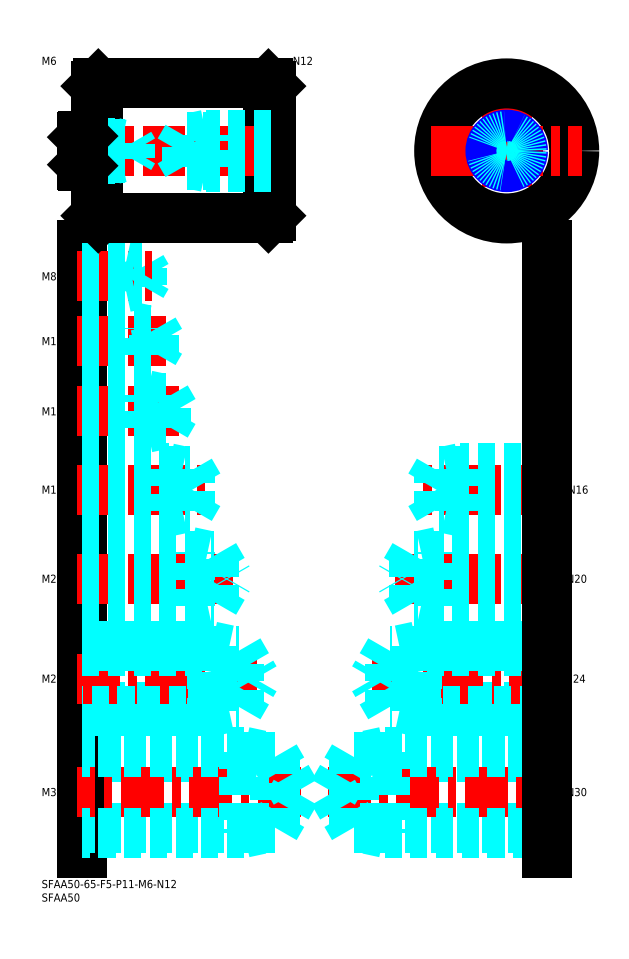
<metadata>
{"format":"dxf","ext":"dxf","renderer":"ezdxf+matplotlib","layout":"modelspace","background":"white","min_lineweight":24,"dpi":150}
</metadata>
<code>
0
SECTION
2
ENTITIES
0
INSERT
8
MSM_CONTINUOUS
2
*U4
10
0
20
0
30
0
0
INSERT
8
MSM_CONTINUOUS
2
*U5
10
0
20
0
30
0
0
LINE
8
MSM_CONTINUOUS
10
15
20
10
30
0
11
15
21
235
31
0
0
INSERT
8
MSM_CONTINUOUS
2
*U6
10
0
20
0
30
0
0
LINE
8
MSM_DASHED
10
86.43
20
19.39
30
0
11
15
21
19.39
31
0
0
LINE
8
MSM_DASHED
10
86.43
20
45.61
30
0
11
15
21
45.61
31
0
0
LINE
8
MSM_CENTER
10
96
20
32.5
30
0
11
13
21
32.5
31
0
0
LINE
8
MSM_DASHED
10
75
20
47.5
30
0
11
15
21
47.5
31
0
0
LINE
8
MSM_DASHED
10
75
20
17.5
30
0
11
15
21
17.5
31
0
0
LINE
8
MSM_DASHED
10
75
20
47.5
30
0
11
75
21
17.5
31
0
0
LINE
8
MSM_DASHED
10
86.43
20
45.61
30
0
11
86.43
21
19.39
31
0
0
LINE
8
MSM_DASHED
10
94
20
32.5
30
0
11
86.43
21
45.61
31
0
0
LINE
8
MSM_DASHED
10
94
20
32.5
30
0
11
86.43
21
19.39
31
0
0
LINE
8
MSM_DASHED
10
75
20
47.5
30
0
11
83.75
21
45.61
31
0
0
LINE
8
MSM_DASHED
10
75
20
17.5
30
0
11
83.75
21
19.39
31
0
0
INSERT
8
MSM_CONTINUOUS
2
*U7
10
0
20
0
30
0
0
LINE
8
MSM_DASHED
10
15
20
64.12
30
0
11
73.01
21
64.12
31
0
0
LINE
8
MSM_CENTER
10
13
20
74.5
30
0
11
81
21
74.5
31
0
0
LINE
8
MSM_DASHED
10
73.01
20
64.12
30
0
11
73.01
21
84.88
31
0
0
LINE
8
MSM_DASHED
10
63
20
62.5
30
0
11
70.5
21
64.12
31
0
0
LINE
8
MSM_DASHED
10
15
20
84.88
30
0
11
73.01
21
84.88
31
0
0
LINE
8
MSM_DASHED
10
63
20
86.5
30
0
11
15
21
86.5
31
0
0
LINE
8
MSM_DASHED
10
63
20
62.5
30
0
11
15
21
62.5
31
0
0
LINE
8
MSM_DASHED
10
63
20
86.5
30
0
11
70.5
21
84.88
31
0
0
LINE
8
MSM_DASHED
10
63
20
86.5
30
0
11
63
21
62.5
31
0
0
LINE
8
MSM_DASHED
10
73.01
20
84.88
30
0
11
79
21
74.5
31
0
0
LINE
8
MSM_DASHED
10
73.01
20
64.12
30
0
11
79
21
74.5
31
0
0
INSERT
8
MSM_CONTINUOUS
2
*U8
10
0
20
0
30
0
0
LINE
8
MSM_CENTER
10
13
20
111.5
30
0
11
71
21
111.5
31
0
0
LINE
8
MSM_DASHED
10
15
20
120.1
30
0
11
64.01
21
120.1
31
0
0
LINE
8
MSM_DASHED
10
15
20
102.9
30
0
11
64.01
21
102.9
31
0
0
LINE
8
MSM_DASHED
10
15
20
101.5
30
0
11
55
21
101.5
31
0
0
LINE
8
MSM_DASHED
10
15
20
121.5
30
0
11
55
21
121.5
31
0
0
LINE
8
MSM_DASHED
10
64.01
20
120.1
30
0
11
69
21
111.5
31
0
0
LINE
8
MSM_DASHED
10
64.01
20
102.9
30
0
11
69
21
111.5
31
0
0
LINE
8
MSM_DASHED
10
55
20
101.5
30
0
11
55
21
121.5
31
0
0
LINE
8
MSM_DASHED
10
64.01
20
102.9
30
0
11
64.01
21
120.1
31
0
0
LINE
8
MSM_DASHED
10
55
20
101.5
30
0
11
61.25
21
102.9
31
0
0
LINE
8
MSM_DASHED
10
55
20
121.5
30
0
11
61.25
21
120.1
31
0
0
INSERT
8
MSM_CONTINUOUS
2
*U9
10
0
20
0
30
0
0
LINE
8
MSM_CENTER
10
13
20
144.5
30
0
11
61
21
144.5
31
0
0
LINE
8
MSM_DASHED
10
55.01
20
137.6
30
0
11
59
21
144.5
31
0
0
LINE
8
MSM_DASHED
10
15
20
136.5
30
0
11
47
21
136.5
31
0
0
LINE
8
MSM_DASHED
10
15
20
137.6
30
0
11
55.01
21
137.6
31
0
0
LINE
8
MSM_DASHED
10
47
20
136.5
30
0
11
47
21
152.5
31
0
0
LINE
8
MSM_DASHED
10
55.01
20
137.6
30
0
11
55.01
21
151.4
31
0
0
LINE
8
MSM_DASHED
10
47
20
136.5
30
0
11
52
21
137.6
31
0
0
LINE
8
MSM_DASHED
10
55.01
20
151.4
30
0
11
59
21
144.5
31
0
0
LINE
8
MSM_DASHED
10
15
20
151.4
30
0
11
55.01
21
151.4
31
0
0
LINE
8
MSM_DASHED
10
15
20
152.5
30
0
11
47
21
152.5
31
0
0
LINE
8
MSM_DASHED
10
47
20
152.5
30
0
11
52
21
151.4
31
0
0
LINE
8
MSM_CENTER
10
13
20
173.5
30
0
11
51
21
173.5
31
0
0
LINE
8
MSM_DASHED
10
46.08
20
168.4
30
0
11
46.08
21
178.6
31
0
0
LINE
8
MSM_DASHED
10
46.08
20
178.6
30
0
11
49
21
173.5
31
0
0
LINE
8
MSM_DASHED
10
39
20
167.5
30
0
11
39
21
179.5
31
0
0
LINE
8
MSM_DASHED
10
15
20
168.4
30
0
11
46.08
21
168.4
31
0
0
LINE
8
MSM_DASHED
10
15
20
167.5
30
0
11
39
21
167.5
31
0
0
LINE
8
MSM_DASHED
10
39
20
167.5
30
0
11
43.38
21
168.4
31
0
0
LINE
8
MSM_DASHED
10
46.08
20
168.4
30
0
11
49
21
173.5
31
0
0
LINE
8
MSM_DASHED
10
15
20
179.5
30
0
11
39
21
179.5
31
0
0
LINE
8
MSM_DASHED
10
15
20
178.6
30
0
11
46.08
21
178.6
31
0
0
LINE
8
MSM_DASHED
10
39
20
179.5
30
0
11
43.38
21
178.6
31
0
0
INSERT
8
MSM_CONTINUOUS
2
*U10
10
0
20
0
30
0
0
INSERT
8
MSM_CONTINUOUS
2
*U11
10
0
20
0
30
0
0
LINE
8
MSM_CENTER
10
13
20
199.5
30
0
11
46
21
199.5
31
0
0
LINE
8
MSM_DASHED
10
41.58
20
195.3
30
0
11
41.58
21
203.7
31
0
0
LINE
8
MSM_DASHED
10
41.58
20
203.7
30
0
11
44
21
199.5
31
0
0
LINE
8
MSM_DASHED
10
35
20
194.5
30
0
11
35
21
204.5
31
0
0
LINE
8
MSM_DASHED
10
15
20
195.3
30
0
11
41.58
21
195.3
31
0
0
LINE
8
MSM_DASHED
10
15
20
194.5
30
0
11
35
21
194.5
31
0
0
LINE
8
MSM_DASHED
10
35
20
194.5
30
0
11
38.75
21
195.3
31
0
0
LINE
8
MSM_DASHED
10
41.58
20
195.3
30
0
11
44
21
199.5
31
0
0
LINE
8
MSM_DASHED
10
15
20
204.5
30
0
11
35
21
204.5
31
0
0
LINE
8
MSM_DASHED
10
15
20
203.7
30
0
11
41.58
21
203.7
31
0
0
LINE
8
MSM_DASHED
10
35
20
204.5
30
0
11
38.75
21
203.7
31
0
0
INSERT
8
MSM_CONTINUOUS
2
*U12
10
0
20
0
30
0
0
LINE
8
MSM_DASHED
10
31
20
219.5
30
0
11
31
21
227.5
31
0
0
LINE
8
MSM_DASHED
10
37.08
20
220.2
30
0
11
37.08
21
226.8
31
0
0
LINE
8
MSM_DASHED
10
37.08
20
226.8
30
0
11
39
21
223.5
31
0
0
LINE
8
MSM_CENTER
10
13
20
223.5
30
0
11
41
21
223.5
31
0
0
LINE
8
MSM_DASHED
10
15
20
220.2
30
0
11
37.08
21
220.2
31
0
0
LINE
8
MSM_DASHED
10
15
20
219.5
30
0
11
31
21
219.5
31
0
0
LINE
8
MSM_DASHED
10
31
20
219.5
30
0
11
34.13
21
220.2
31
0
0
LINE
8
MSM_DASHED
10
37.08
20
220.2
30
0
11
39
21
223.5
31
0
0
LINE
8
MSM_DASHED
10
15
20
227.5
30
0
11
31
21
227.5
31
0
0
LINE
8
MSM_DASHED
10
15
20
226.8
30
0
11
37.08
21
226.8
31
0
0
LINE
8
MSM_DASHED
10
31
20
227.5
30
0
11
34.13
21
226.8
31
0
0
LINE
8
MSM_CENTER
10
172.2
20
298
30
0
11
172.2
21
242
31
0
0
LINE
8
MSM_CONTINUOUS
10
85
20
294
30
0
11
85
21
246
31
0
0
CIRCLE
8
MSM_CONTINUOUS
10
172.2
20
270
30
0
40
25
0
LINE
8
MSM_CONTINUOUS
10
84
20
295
30
0
11
84
21
245
31
0
0
LINE
8
MSM_CONTINUOUS
10
21
20
295
30
0
11
21
21
245
31
0
0
LINE
8
MSM_CONTINUOUS
10
20
20
294
30
0
11
20
21
246
31
0
0
LINE
8
MSM_CENTER
10
12
20
270
30
0
11
88
21
270
31
0
0
LINE
8
MSM_CONTINUOUS
10
21
20
245
30
0
11
84
21
245
31
0
0
LINE
8
MSM_CONTINUOUS
10
20
20
246
30
0
11
21
21
245
31
0
0
LINE
8
MSM_CONTINUOUS
10
15
20
275.1
30
0
11
15
21
264.9
31
0
0
LINE
8
MSM_CONTINUOUS
10
15.4
20
264.5
30
0
11
19.5
21
264.5
31
0
0
ARC
8
MSM_CONTINUOUS
10
19.5
20
264
30
0
40
0.5
50
0
51
90
0
LINE
8
MSM_CONTINUOUS
10
84
20
245
30
0
11
85
21
246
31
0
0
LINE
8
MSM_CENTER
10
144.2
20
270
30
0
11
200.2
21
270
31
0
0
LINE
8
MSM_CONTINUOUS
10
21
20
295
30
0
11
84
21
295
31
0
0
LINE
8
MSM_CONTINUOUS
10
15.4
20
275.5
30
0
11
19.5
21
275.5
31
0
0
ARC
8
MSM_CONTINUOUS
10
19.5
20
276
30
0
40
0.5
50
270
51
0
0
LINE
8
MSM_CONTINUOUS
10
20
20
294
30
0
11
21
21
295
31
0
0
LINE
8
MSM_CONTINUOUS
10
84
20
295
30
0
11
85
21
294
31
0
0
INSERT
8
MSM_CONTINUOUS
2
*U13
10
0
20
0
30
0
0
INSERT
8
MSM_CONTINUOUS
2
*U14
10
0
20
0
30
0
0
LINE
8
MSM_DASHED
10
15
20
273
30
0
11
27
21
273
31
0
0
LINE
8
MSM_DASHED
10
15
20
272.5
30
0
11
32.58
21
272.5
31
0
0
LINE
8
MSM_DASHED
10
15
20
267.5
30
0
11
32.58
21
267.5
31
0
0
LINE
8
MSM_DASHED
10
15
20
267
30
0
11
27
21
267
31
0
0
LINE
8
MSM_DASHED
10
27
20
267
30
0
11
27
21
273
31
0
0
LINE
8
MSM_DASHED
10
32.58
20
267.5
30
0
11
32.58
21
272.5
31
0
0
LINE
8
MSM_DASHED
10
32.58
20
272.5
30
0
11
34
21
270
31
0
0
LINE
8
MSM_DASHED
10
32.58
20
267.5
30
0
11
34
21
270
31
0
0
LINE
8
MSM_DASHED
10
27
20
267
30
0
11
29.5
21
267.5
31
0
0
LINE
8
MSM_DASHED
10
27
20
273
30
0
11
29.5
21
272.5
31
0
0
INSERT
8
MSM_CONTINUOUS
2
*U15
10
0
20
0
30
0
0
LINE
8
MSM_DASHED
10
115.6
20
19.39
30
0
11
187
21
19.39
31
0
0
LINE
8
MSM_DASHED
10
115.6
20
45.61
30
0
11
187
21
45.61
31
0
0
LINE
8
MSM_CENTER
10
106
20
32.5
30
0
11
189
21
32.5
31
0
0
LINE
8
MSM_DASHED
10
127
20
47.5
30
0
11
187
21
47.5
31
0
0
LINE
8
MSM_DASHED
10
127
20
17.5
30
0
11
187
21
17.5
31
0
0
LINE
8
MSM_DASHED
10
127
20
47.5
30
0
11
127
21
17.5
31
0
0
LINE
8
MSM_DASHED
10
115.6
20
45.61
30
0
11
115.6
21
19.39
31
0
0
LINE
8
MSM_DASHED
10
108
20
32.5
30
0
11
115.6
21
45.61
31
0
0
LINE
8
MSM_DASHED
10
108
20
32.5
30
0
11
115.6
21
19.39
31
0
0
LINE
8
MSM_DASHED
10
127
20
47.5
30
0
11
118.3
21
45.61
31
0
0
LINE
8
MSM_DASHED
10
127
20
17.5
30
0
11
118.3
21
19.39
31
0
0
INSERT
8
MSM_CONTINUOUS
2
*U16
10
0
20
0
30
0
0
LINE
8
MSM_DASHED
10
187
20
64.12
30
0
11
129
21
64.12
31
0
0
LINE
8
MSM_CENTER
10
189
20
74.5
30
0
11
121
21
74.5
31
0
0
LINE
8
MSM_DASHED
10
129
20
64.12
30
0
11
129
21
84.88
31
0
0
LINE
8
MSM_DASHED
10
139
20
62.5
30
0
11
131.5
21
64.12
31
0
0
LINE
8
MSM_DASHED
10
187
20
84.88
30
0
11
129
21
84.88
31
0
0
LINE
8
MSM_DASHED
10
139
20
86.5
30
0
11
187
21
86.5
31
0
0
LINE
8
MSM_DASHED
10
139
20
62.5
30
0
11
187
21
62.5
31
0
0
LINE
8
MSM_DASHED
10
139
20
86.5
30
0
11
131.5
21
84.88
31
0
0
LINE
8
MSM_DASHED
10
139
20
86.5
30
0
11
139
21
62.5
31
0
0
LINE
8
MSM_DASHED
10
129
20
84.88
30
0
11
123
21
74.5
31
0
0
LINE
8
MSM_DASHED
10
129
20
64.12
30
0
11
123
21
74.5
31
0
0
INSERT
8
MSM_CONTINUOUS
2
*U17
10
0
20
0
30
0
0
LINE
8
MSM_CENTER
10
189
20
111.5
30
0
11
131
21
111.5
31
0
0
LINE
8
MSM_DASHED
10
187
20
120.1
30
0
11
138
21
120.1
31
0
0
LINE
8
MSM_DASHED
10
187
20
102.9
30
0
11
138
21
102.9
31
0
0
LINE
8
MSM_DASHED
10
187
20
101.5
30
0
11
147
21
101.5
31
0
0
LINE
8
MSM_DASHED
10
187
20
121.5
30
0
11
147
21
121.5
31
0
0
LINE
8
MSM_DASHED
10
138
20
120.1
30
0
11
133
21
111.5
31
0
0
LINE
8
MSM_DASHED
10
138
20
102.9
30
0
11
133
21
111.5
31
0
0
LINE
8
MSM_DASHED
10
147
20
101.5
30
0
11
147
21
121.5
31
0
0
LINE
8
MSM_DASHED
10
138
20
102.9
30
0
11
138
21
120.1
31
0
0
LINE
8
MSM_DASHED
10
147
20
101.5
30
0
11
140.8
21
102.9
31
0
0
LINE
8
MSM_DASHED
10
147
20
121.5
30
0
11
140.8
21
120.1
31
0
0
INSERT
8
MSM_CONTINUOUS
2
*U18
10
0
20
0
30
0
0
LINE
8
MSM_CENTER
10
189
20
144.5
30
0
11
141
21
144.5
31
0
0
LINE
8
MSM_DASHED
10
147
20
137.6
30
0
11
143
21
144.5
31
0
0
LINE
8
MSM_DASHED
10
187
20
136.5
30
0
11
155
21
136.5
31
0
0
LINE
8
MSM_DASHED
10
187
20
137.6
30
0
11
147
21
137.6
31
0
0
LINE
8
MSM_DASHED
10
155
20
136.5
30
0
11
155
21
152.5
31
0
0
LINE
8
MSM_DASHED
10
147
20
137.6
30
0
11
147
21
151.4
31
0
0
LINE
8
MSM_DASHED
10
155
20
136.5
30
0
11
150
21
137.6
31
0
0
LINE
8
MSM_DASHED
10
147
20
151.4
30
0
11
143
21
144.5
31
0
0
LINE
8
MSM_DASHED
10
187
20
151.4
30
0
11
147
21
151.4
31
0
0
LINE
8
MSM_DASHED
10
187
20
152.5
30
0
11
155
21
152.5
31
0
0
LINE
8
MSM_DASHED
10
155
20
152.5
30
0
11
150
21
151.4
31
0
0
LINE
8
MSM_CONTINUOUS
10
187
20
235
30
0
11
187
21
10
31
0
0
CIRCLE
8
MSM_CONTINUOUS
10
172.2
20
270
30
0
40
5.053
0
CIRCLE
8
MSM_NARROW
10
172.2
20
270
30
0
40
6
0
LINE
8
MSM_CONTINUOUS
10
15.4
20
275.5
30
0
11
15
21
275.1
31
0
0
LINE
8
MSM_CONTINUOUS
10
15.4
20
264.5
30
0
11
15
21
264.9
31
0
0
LINE
8
MSM_CONTINUOUS
10
15.4
20
275.5
30
0
11
15.4
21
264.5
31
0
0
LINE
8
MSM_DASHED
10
53.92
20
264.9
30
0
11
53.92
21
275.1
31
0
0
LINE
8
MSM_DASHED
10
53.92
20
275.1
30
0
11
51
21
270
31
0
0
LINE
8
MSM_DASHED
10
61
20
264
30
0
11
61
21
276
31
0
0
LINE
8
MSM_DASHED
10
85
20
264.9
30
0
11
53.92
21
264.9
31
0
0
LINE
8
MSM_DASHED
10
85
20
264
30
0
11
61
21
264
31
0
0
LINE
8
MSM_DASHED
10
61
20
264
30
0
11
56.63
21
264.9
31
0
0
LINE
8
MSM_DASHED
10
53.92
20
264.9
30
0
11
51
21
270
31
0
0
LINE
8
MSM_DASHED
10
85
20
276
30
0
11
61
21
276
31
0
0
LINE
8
MSM_DASHED
10
85
20
275.1
30
0
11
53.92
21
275.1
31
0
0
LINE
8
MSM_DASHED
10
61
20
276
30
0
11
56.63
21
275.1
31
0
0
CIRCLE
8
MSM_DASHED
10
172.2
20
270
30
0
40
5.5
0
ENDSEC
0
EOF

</code>
